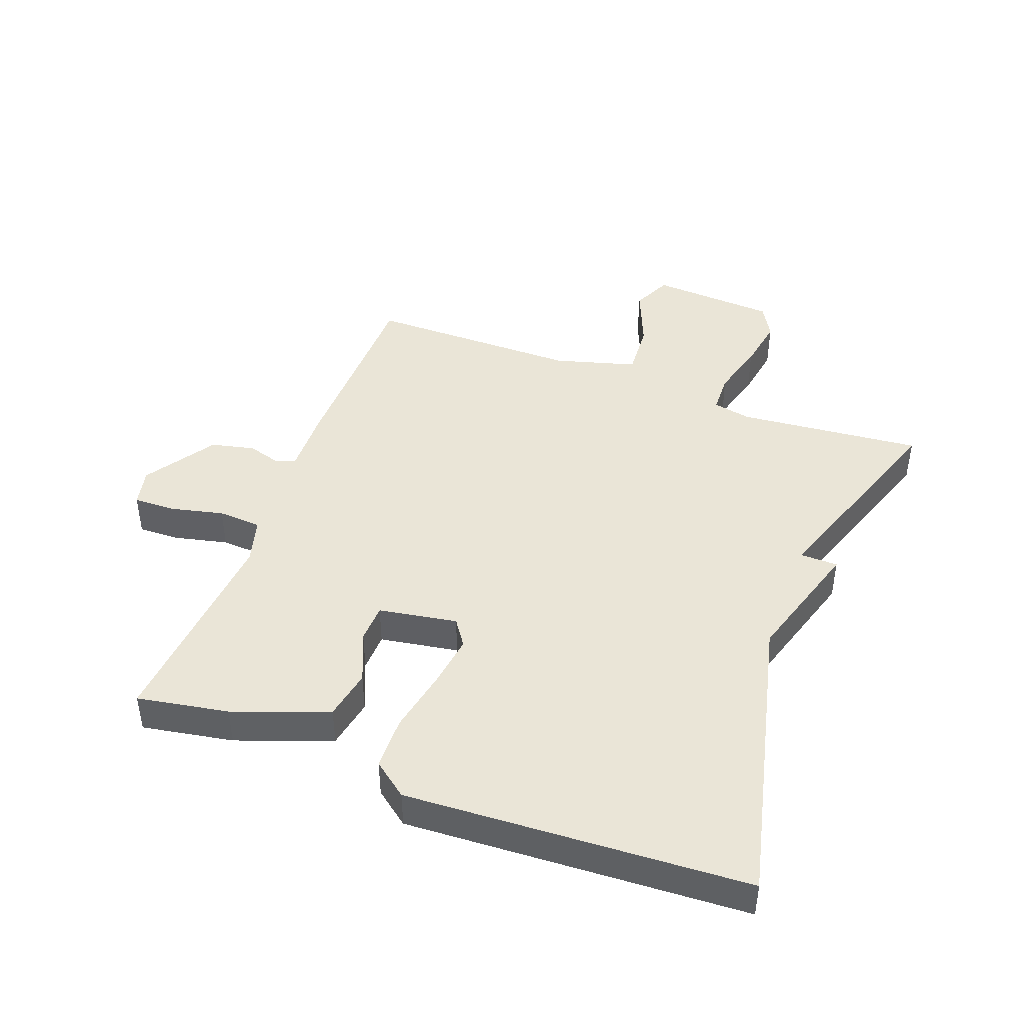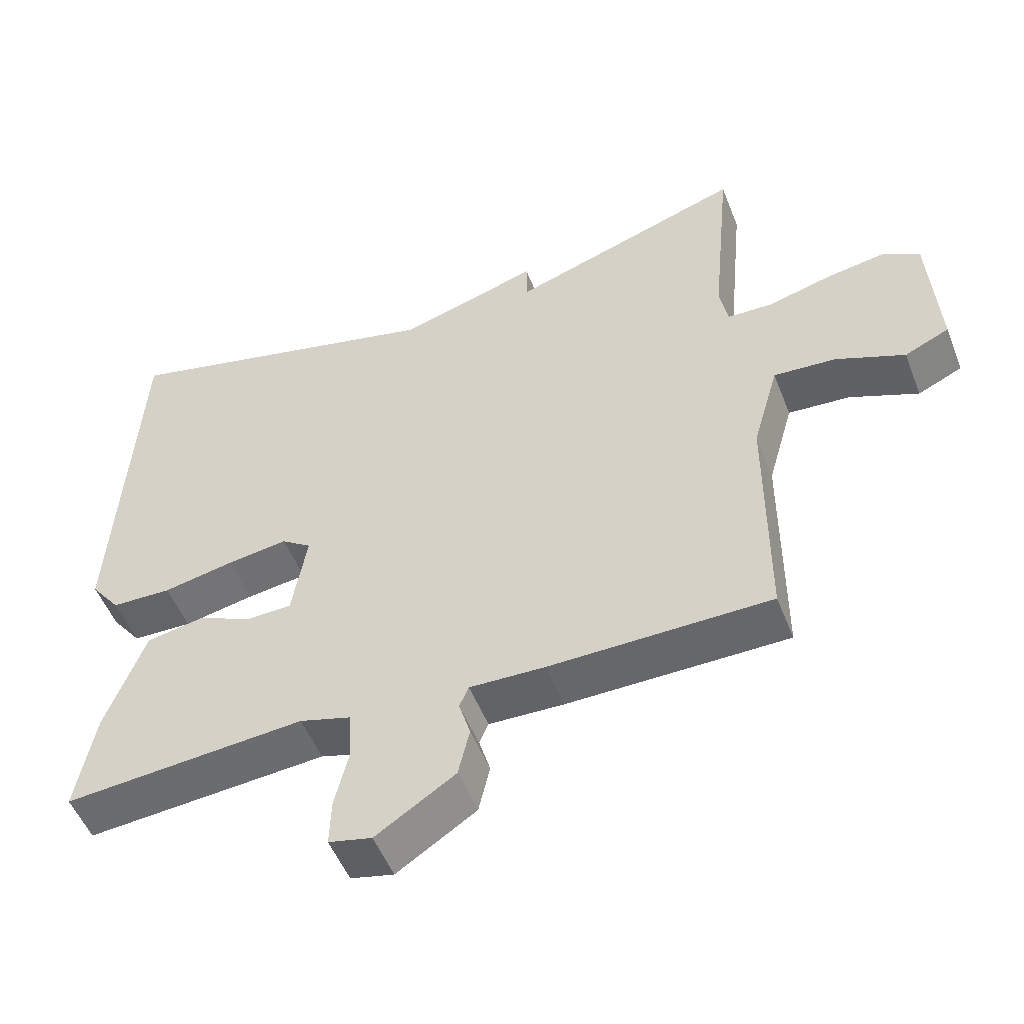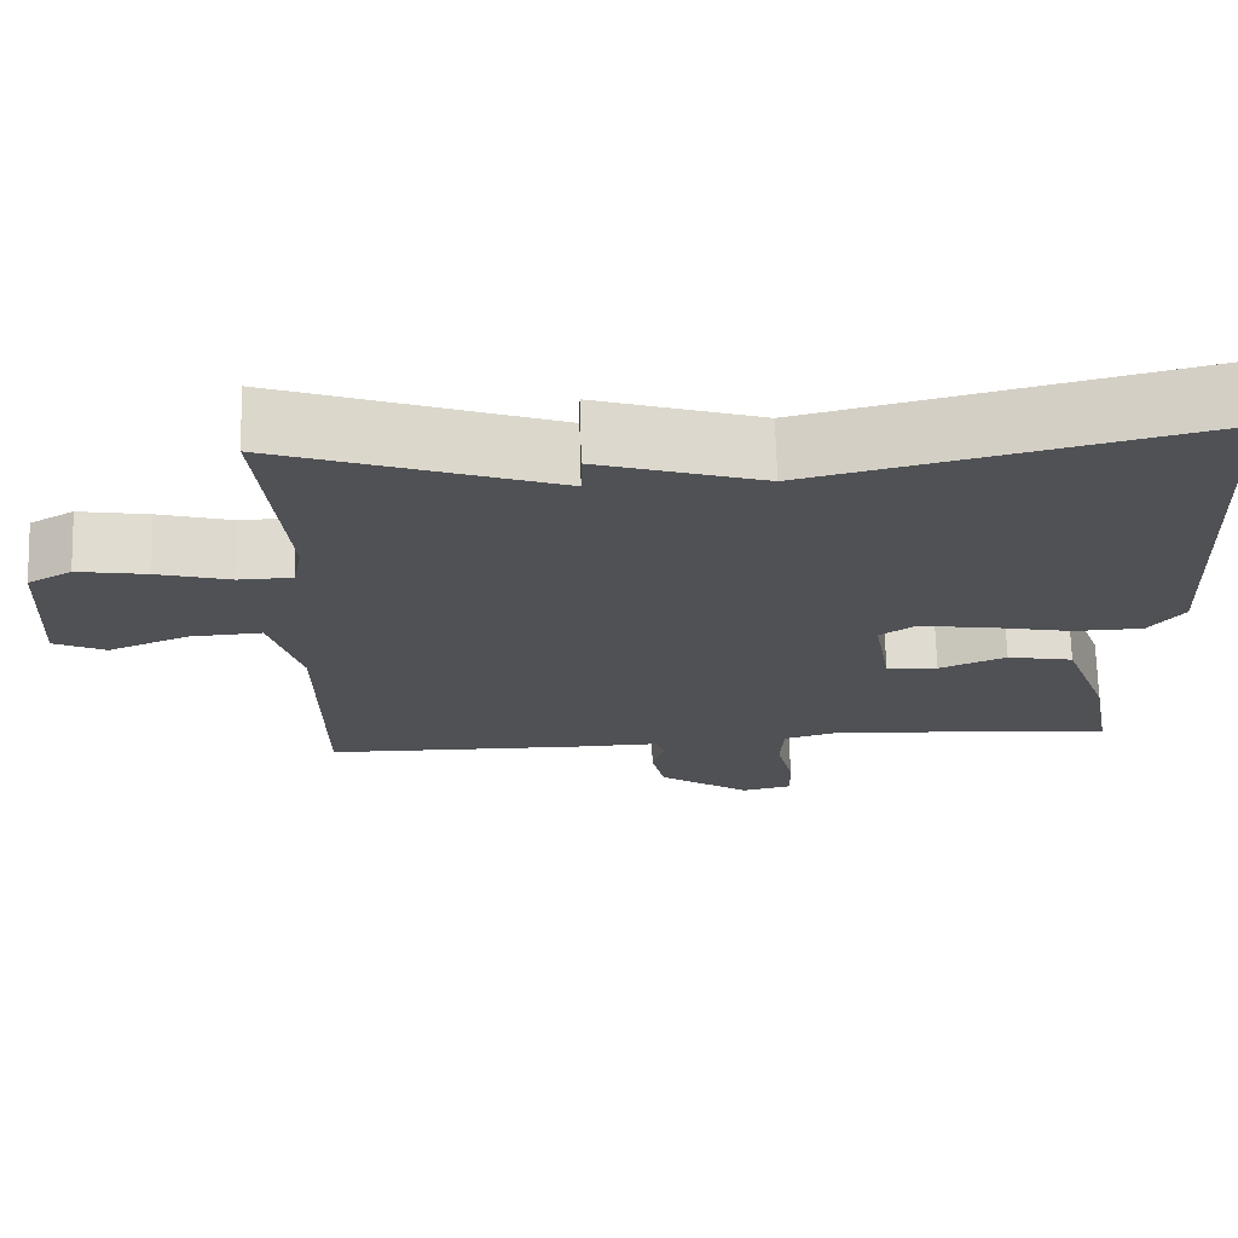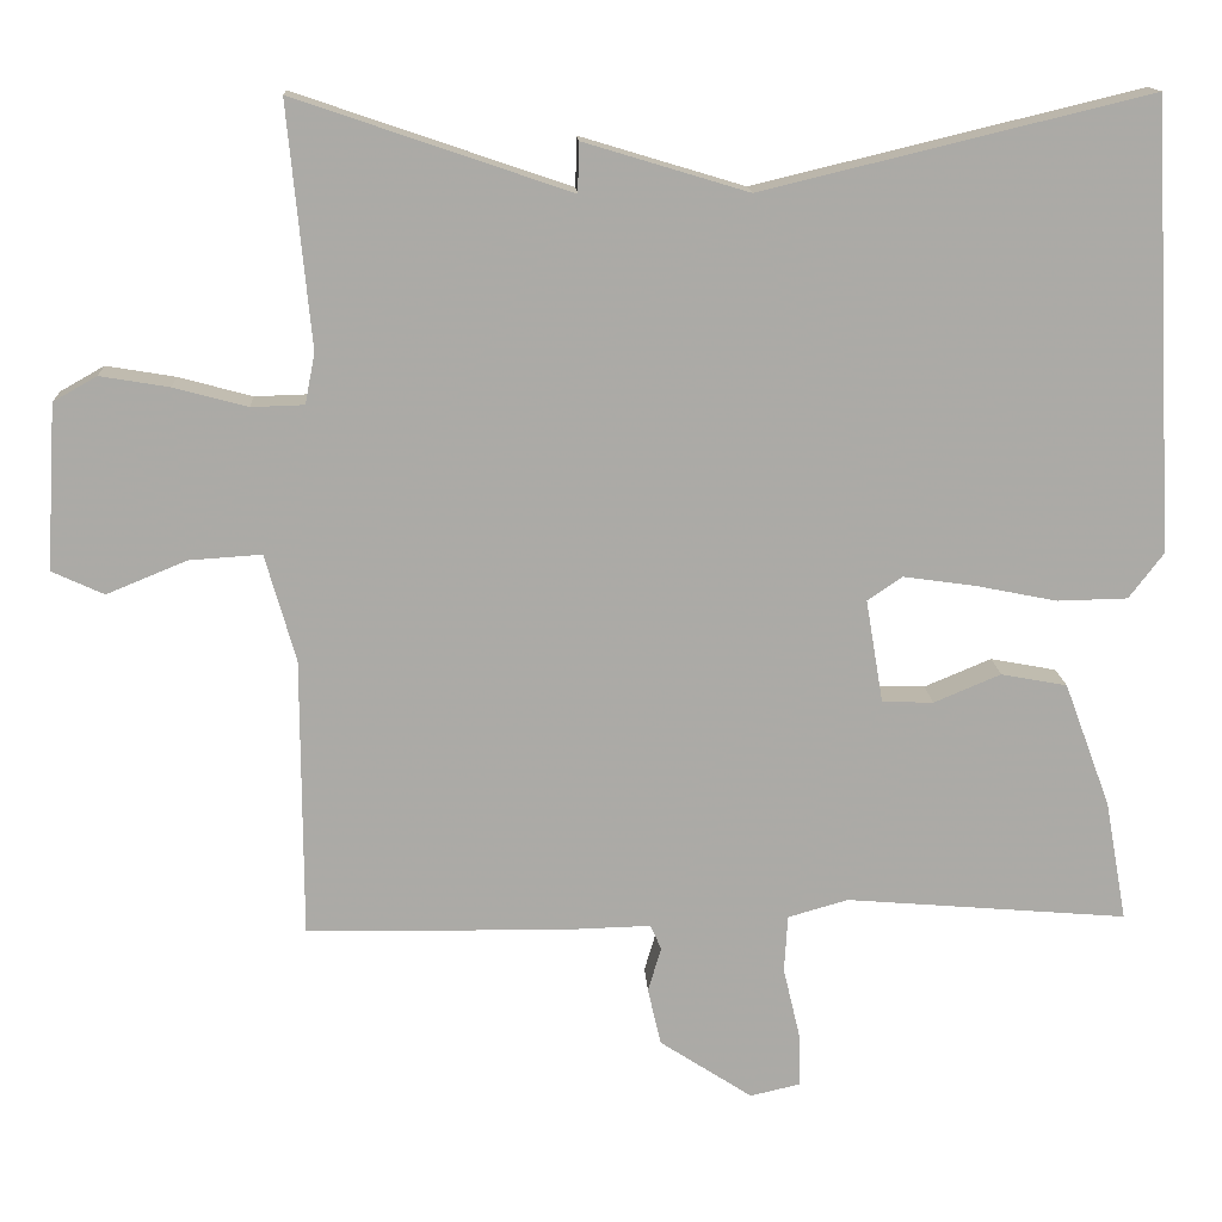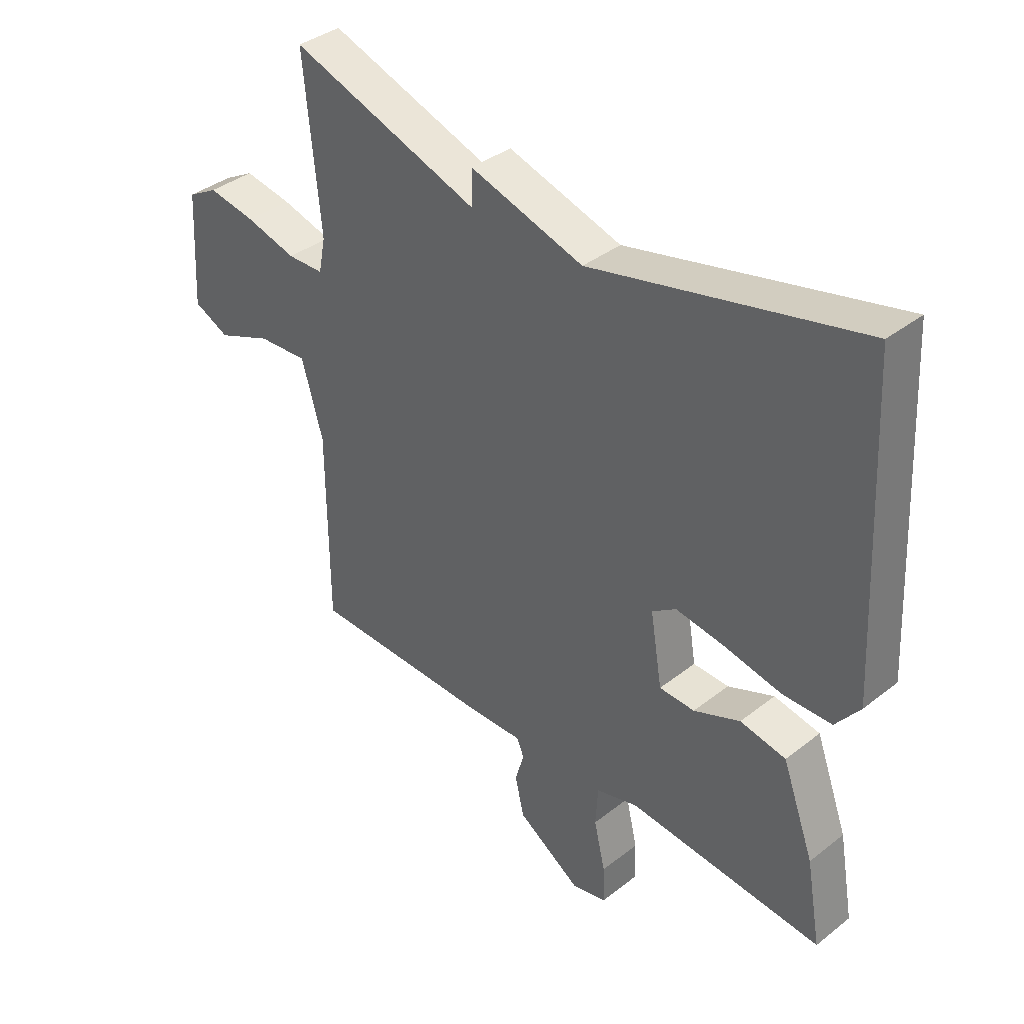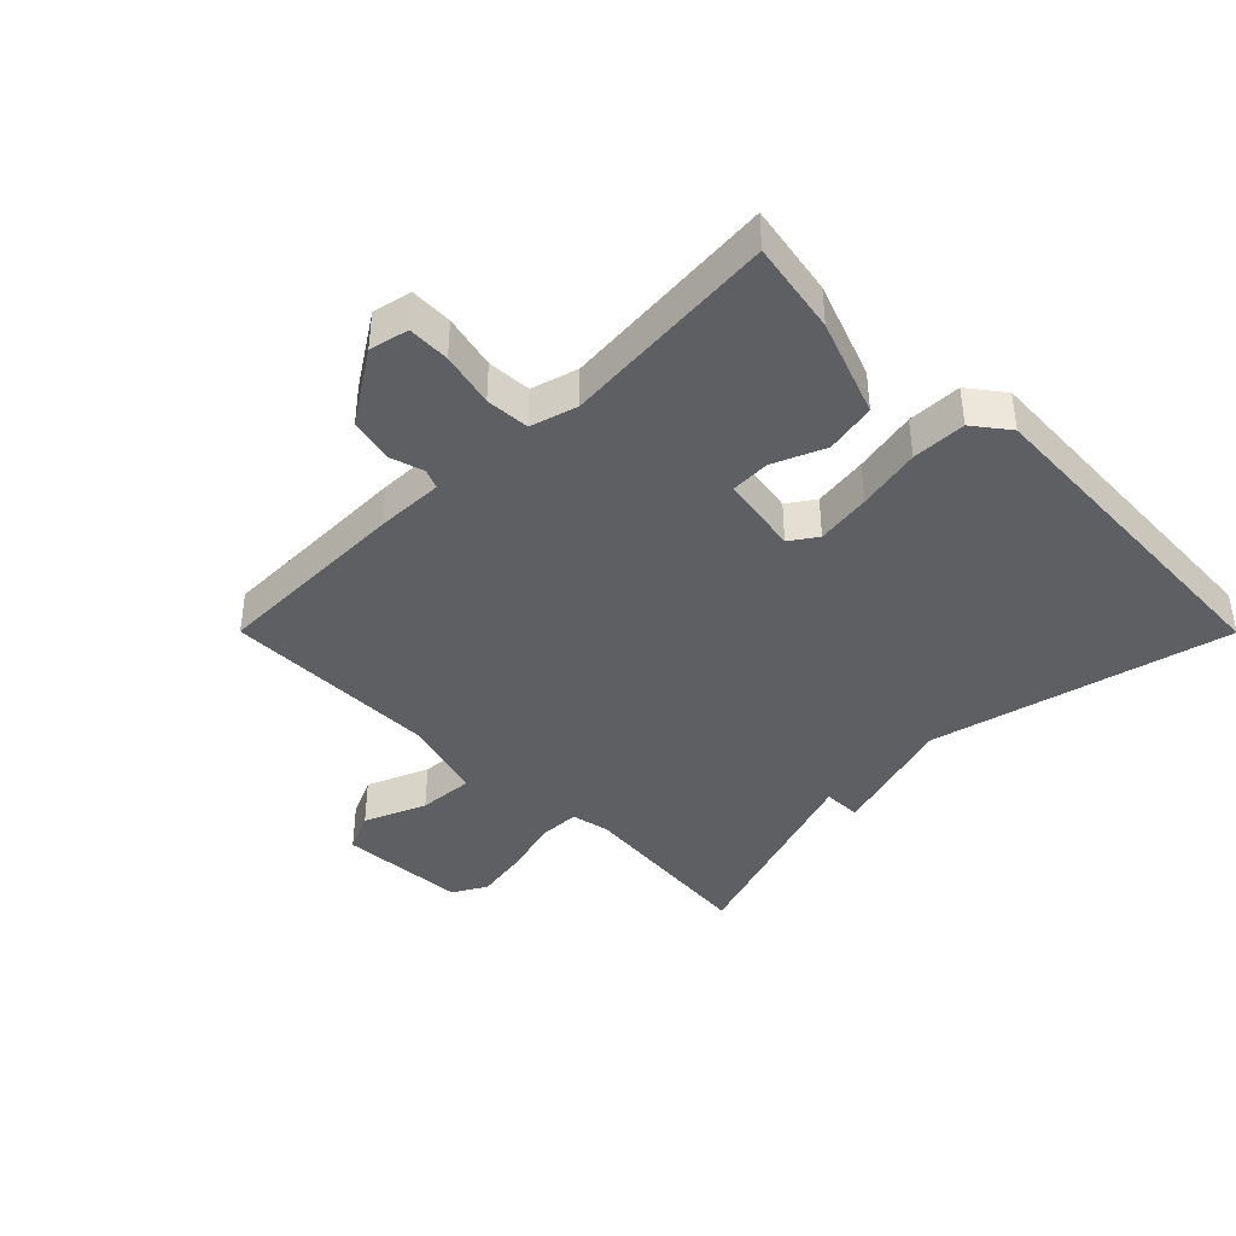
<metadata>
{"format":"obj","ext":"obj","renderer":"f3d","projection":"perspective","resolution":1024,"background":"white","views":[{"elev":44.1,"azim":-69.4,"up":"+Y"},{"elev":-51.7,"azim":21.1,"up":"+Z"},{"elev":70.3,"azim":178.4,"up":"+Z"},{"elev":14.4,"azim":177.1,"up":"+Z"},{"elev":38.0,"azim":-134.8,"up":"+Z"},{"elev":-40.6,"azim":-135.1,"up":"+Y"}]}
</metadata>
<code>
v 0.5 0.07 -0.5
v 0.188 0.07 -0.504
v 0.082 0.07 -0.501
v 0.069 0.07 -0.531
v 0.085 0.07 -0.585
v 0.069 0.07 -0.654
v -0.043 0.07 -0.727
v -0.104 0.07 -0.713
v -0.102 0.07 -0.647
v -0.082 0.07 -0.562
v -0.086 0.07 -0.493
v -0.159 0.07 -0.472
v -0.5 0.07 -0.5
v -0.474 0.07 -0.355
v -0.418 0.07 -0.204
v -0.338 0.07 -0.189
v -0.257 0.07 -0.223
v -0.195 0.07 -0.221
v -0.174 0.07 -0.096
v -0.216 0.07 -0.067
v -0.302 0.07 -0.079
v -0.402 0.07 -0.099
v -0.487 0.07 -0.097
v -0.529 0.07 -0.042
v -0.5 0.07 0.5
v -0.032 0.07 0.387
v 0.167 0.07 0.447
v 0.168 0.07 0.387
v 0.5 0.07 0.5
v 0.472 0.07 0.207
v 0.484 0.07 0.146
v 0.548 0.07 0.144
v 0.637 0.07 0.168
v 0.721 0.07 0.182
v 0.774 0.07 0.152
v 0.786 0.07 -0.048
v 0.723 0.07 -0.077
v 0.626 0.07 -0.037
v 0.538 0.07 -0.031
v 0.501 0.07 -0.161
v 0.5 0 -0.5
v 0.188 0 -0.504
v 0.082 0 -0.501
v 0.069 0 -0.531
v 0.085 0 -0.585
v 0.069 0 -0.654
v -0.043 0 -0.727
v -0.104 0 -0.713
v -0.102 0 -0.647
v -0.082 0 -0.562
v -0.086 0 -0.493
v -0.159 0 -0.472
v -0.5 0 -0.5
v -0.474 0 -0.355
v -0.418 0 -0.204
v -0.338 0 -0.189
v -0.257 0 -0.223
v -0.195 0 -0.221
v -0.174 0 -0.096
v -0.216 0 -0.067
v -0.302 0 -0.079
v -0.402 0 -0.099
v -0.487 0 -0.097
v -0.529 0 -0.042
v -0.5 0 0.5
v -0.032 0 0.387
v 0.167 0 0.447
v 0.168 0 0.387
v 0.5 0 0.5
v 0.472 0 0.207
v 0.484 0 0.146
v 0.548 0 0.144
v 0.637 0 0.168
v 0.721 0 0.182
v 0.774 0 0.152
v 0.786 0 -0.048
v 0.723 0 -0.077
v 0.626 0 -0.037
v 0.538 0 -0.031
v 0.501 0 -0.161
f 36 37 38
f 35 36 38
f 34 35 38
f 33 34 38
f 32 33 38
f 31 32 38 39
f 28 29 30
f 28 30 31
f 26 27 28
f 31 39 40
f 28 31 40
f 26 28 40
f 24 25 26
f 23 24 26
f 22 23 26
f 21 22 26
f 15 16 17
f 14 15 17
f 13 14 17
f 12 13 17
f 11 12 17 18
f 8 9 10
f 7 8 10
f 6 7 10
f 5 6 10
f 4 5 10
f 3 4 10 11
f 11 18 19
f 3 11 19
f 2 3 19
f 1 2 19
f 40 1 19
f 26 40 19
f 20 21 26
f 19 20 26
f 78 77 76
f 78 76 75
f 78 75 74
f 78 74 73
f 78 73 72
f 79 78 72 71
f 70 69 68
f 71 70 68
f 68 67 66
f 80 79 71
f 80 71 68
f 80 68 66
f 66 65 64
f 66 64 63
f 66 63 62
f 66 62 61
f 57 56 55
f 57 55 54
f 57 54 53
f 57 53 52
f 58 57 52 51
f 50 49 48
f 50 48 47
f 50 47 46
f 50 46 45
f 50 45 44
f 51 50 44 43
f 59 58 51
f 59 51 43
f 59 43 42
f 59 42 41
f 59 41 80
f 59 80 66
f 66 61 60
f 66 60 59
f 1 41 42 2
f 2 42 43 3
f 3 43 44 4
f 4 44 45 5
f 5 45 46 6
f 6 46 47 7
f 7 47 48 8
f 8 48 49 9
f 9 49 50 10
f 10 50 51 11
f 11 51 52 12
f 12 52 53 13
f 13 53 54 14
f 14 54 55 15
f 15 55 56 16
f 16 56 57 17
f 17 57 58 18
f 18 58 59 19
f 19 59 60 20
f 20 60 61 21
f 21 61 62 22
f 22 62 63 23
f 23 63 64 24
f 24 64 65 25
f 25 65 66 26
f 26 66 67 27
f 27 67 68 28
f 28 68 69 29
f 29 69 70 30
f 30 70 71 31
f 31 71 72 32
f 32 72 73 33
f 33 73 74 34
f 34 74 75 35
f 35 75 76 36
f 36 76 77 37
f 37 77 78 38
f 38 78 79 39
f 39 79 80 40
f 40 80 41 1

</code>
